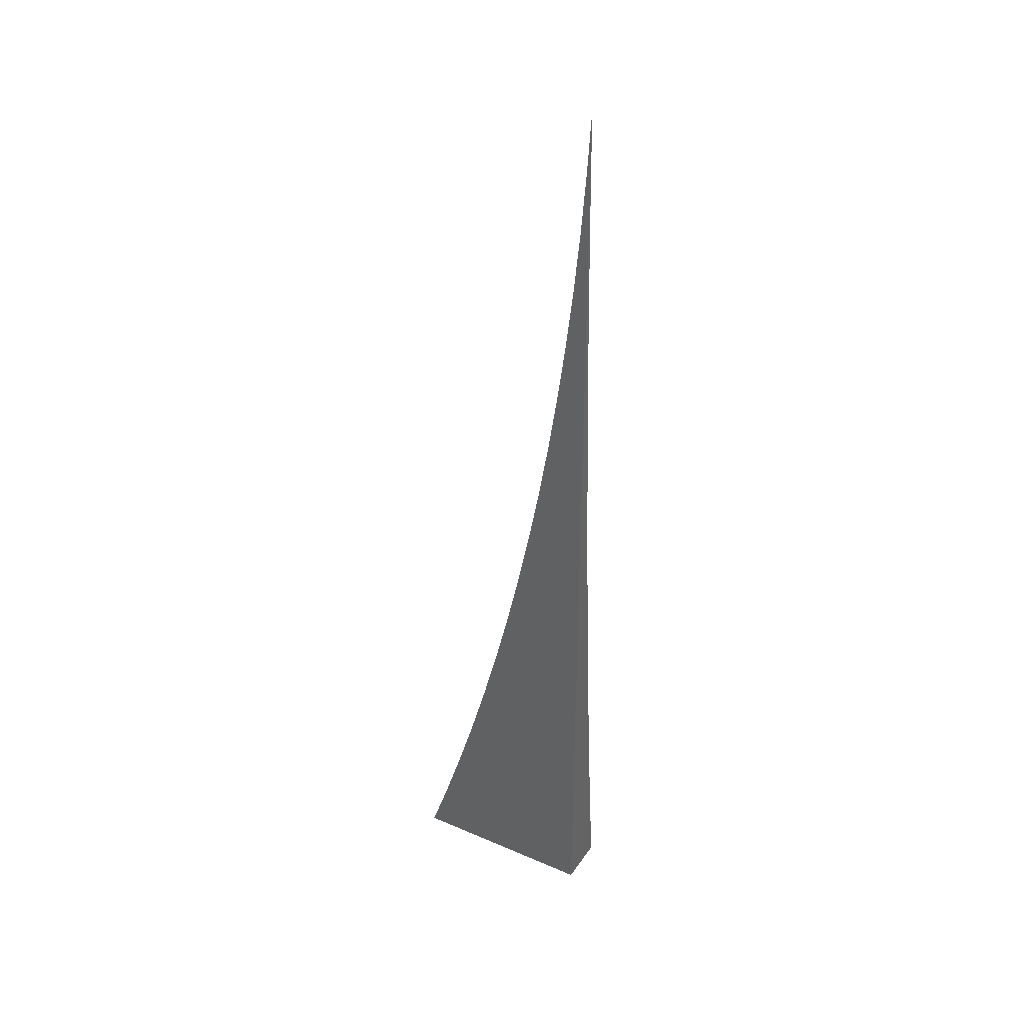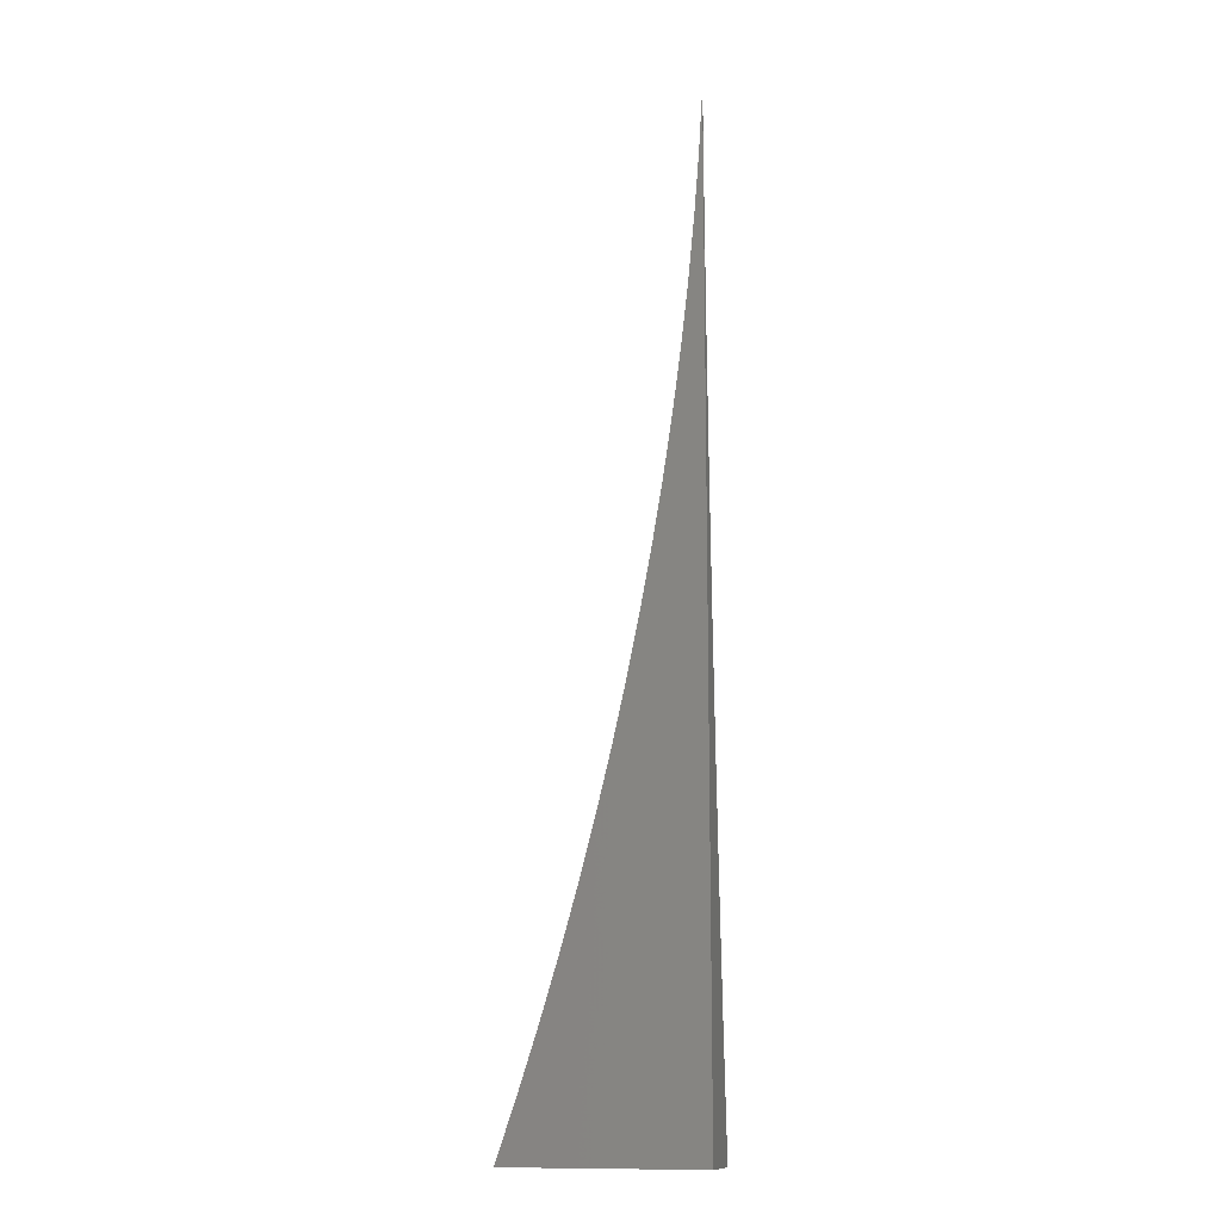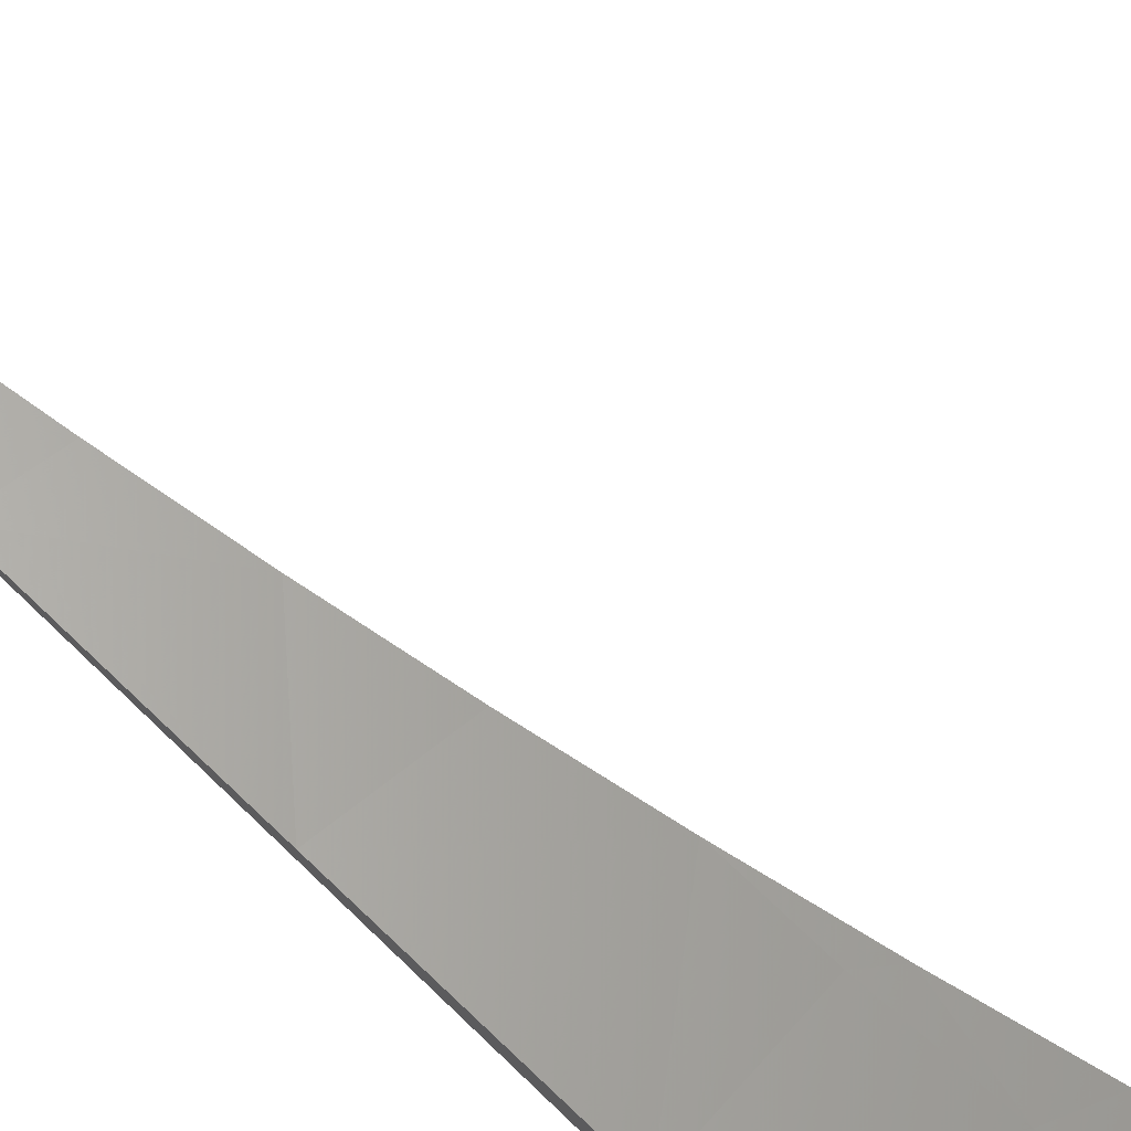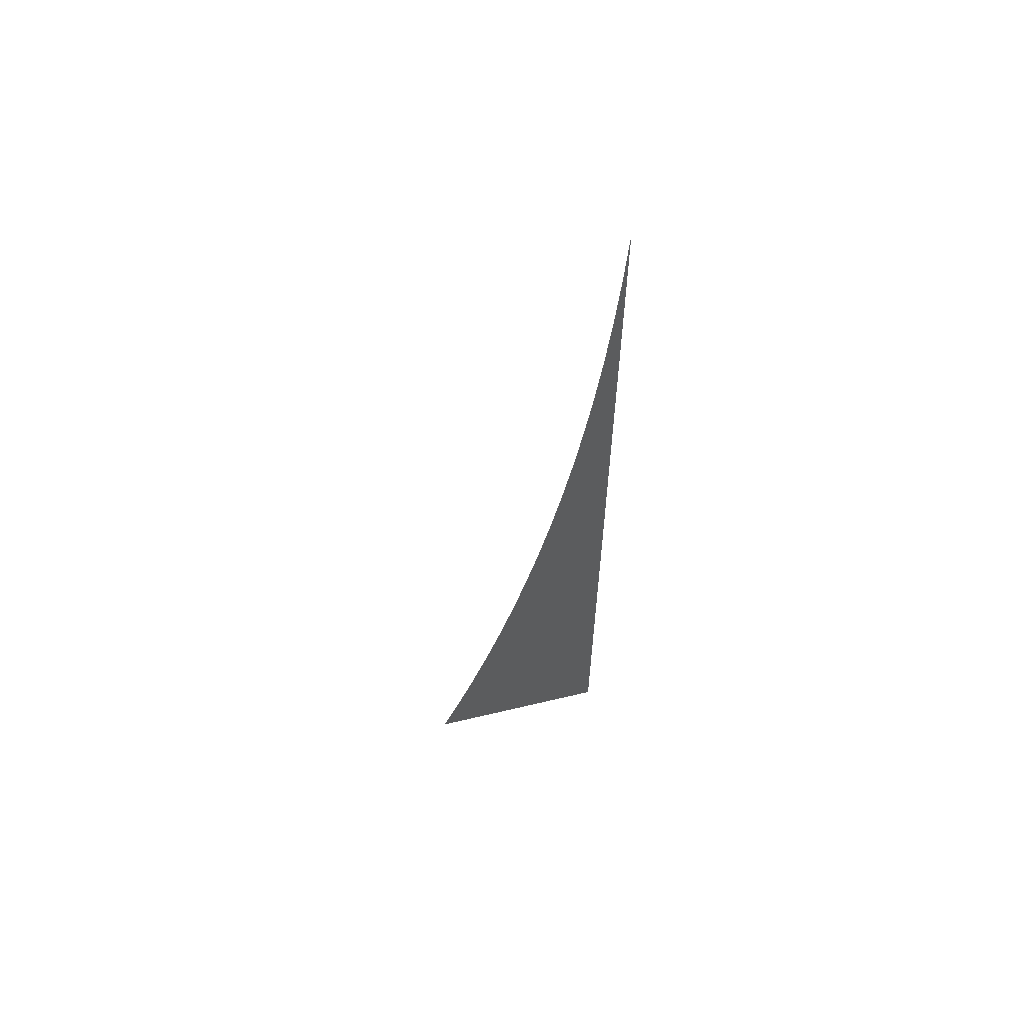
<metadata>
{"format":"stl","ext":"stl","renderer":"f3d","projection":"perspective","resolution":1024,"background":"white","views":[{"elev":35.6,"azim":29.6,"up":"+Z"},{"elev":-12.4,"azim":16.3,"up":"+Z"},{"elev":77.0,"azim":134.0,"up":"+Y"},{"elev":61.2,"azim":-13.7,"up":"+Z"}]}
</metadata>
<code>
# stl→obj: 33 verts, 62 faces
v 3 -11.96 -0.8949
v 3 -11.95 -1
v 2.92 -11.98 -0.9465
v 2.917 -11.98 -1
v 2.85 -12 -0.9491
v 2.833 -12 -1
v 2.867 -12 -0.8978
v 2.924 -11.99 -0.8931
v 2.927 -11.99 -0.8398
v 3 -11.97 -0.7897
v 2.93 -11.99 -0.7865
v 2.933 -11.99 -0.7334
v 2.911 -12 -0.7424
v 2.924 -12 -0.69
v 2.882 -12 -0.8463
v 2.897 -12 -0.7945
v 2.936 -12 -0.6803
v 2.936 -12 -0.6374
v 3 -11.98 -0.6844
v 3 -11.99 -0.579
v 2.947 -12 -0.5845
v 2.957 -12 -0.5315
v 3 -11.99 -0.4734
v 2.966 -12 -0.4782
v 2.974 -12 -0.4249
v 3 -11.99 -0.3679
v 2.981 -12 -0.3714
v 2.987 -12 -0.3178
v 3 -12 -0.2623
v 2.992 -12 -0.2642
v 2.997 -12 -0.2105
v 3 -12 -0.1567
v 3 -12 -1
f 1 2 3
f 3 2 4
f 3 4 5
f 5 4 6
f 5 7 3
f 3 7 8
f 3 8 1
f 1 8 9
f 1 9 10
f 10 9 11
f 10 11 12
f 12 11 13
f 12 13 14
f 7 15 8
f 8 15 9
f 15 16 9
f 9 16 11
f 16 13 11
f 12 14 17
f 17 14 18
f 17 18 19
f 19 18 20
f 20 18 21
f 20 21 22
f 20 22 23
f 23 22 24
f 23 24 25
f 23 25 26
f 26 25 27
f 26 27 28
f 26 28 29
f 29 28 30
f 29 30 31
f 31 32 29
f 17 19 12
f 12 19 10
f 32 31 33
f 33 31 30
f 33 30 28
f 28 27 33
f 33 27 25
f 33 25 24
f 24 22 33
f 33 22 21
f 33 21 18
f 18 14 33
f 33 14 13
f 33 13 16
f 16 15 33
f 33 15 7
f 33 7 5
f 5 6 33
f 6 4 33
f 33 4 2
f 2 1 33
f 33 1 10
f 33 10 19
f 19 20 33
f 33 20 23
f 33 23 26
f 26 29 33
f 33 29 32

</code>
